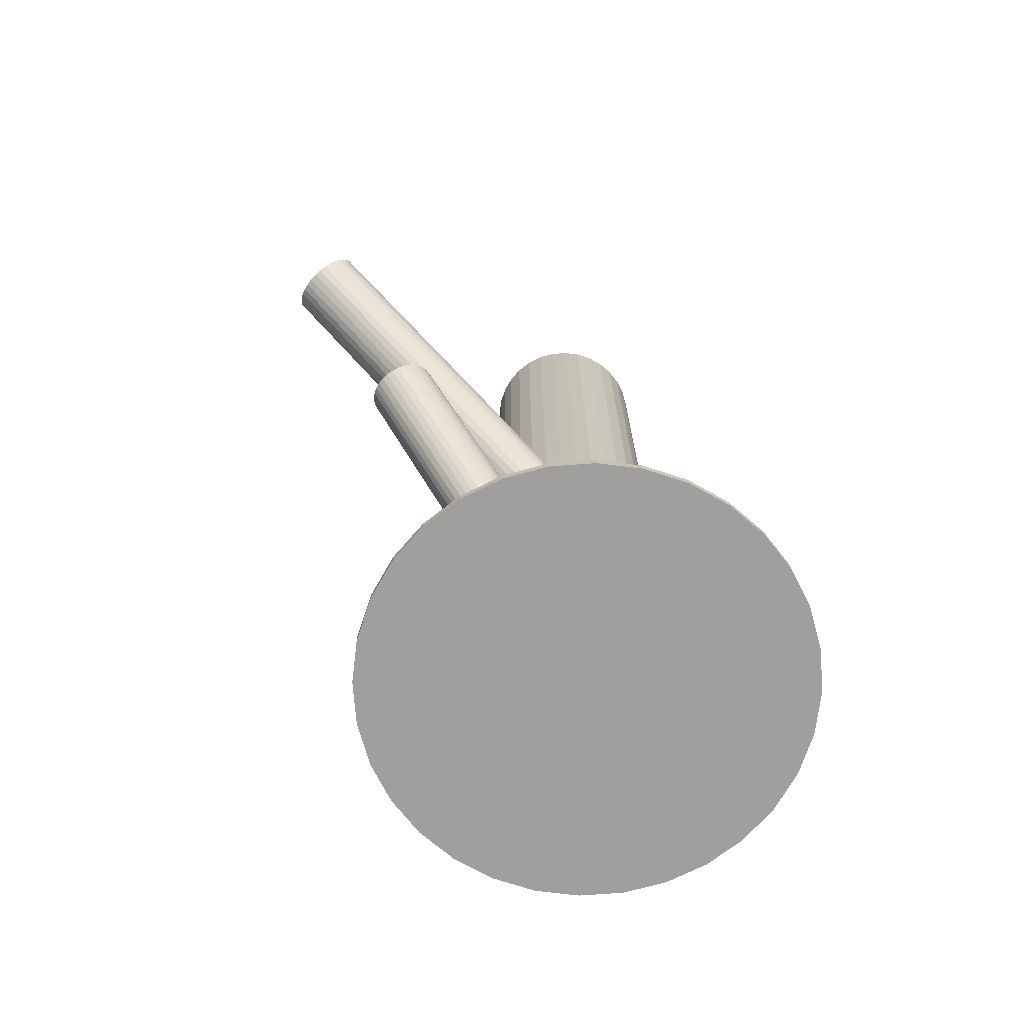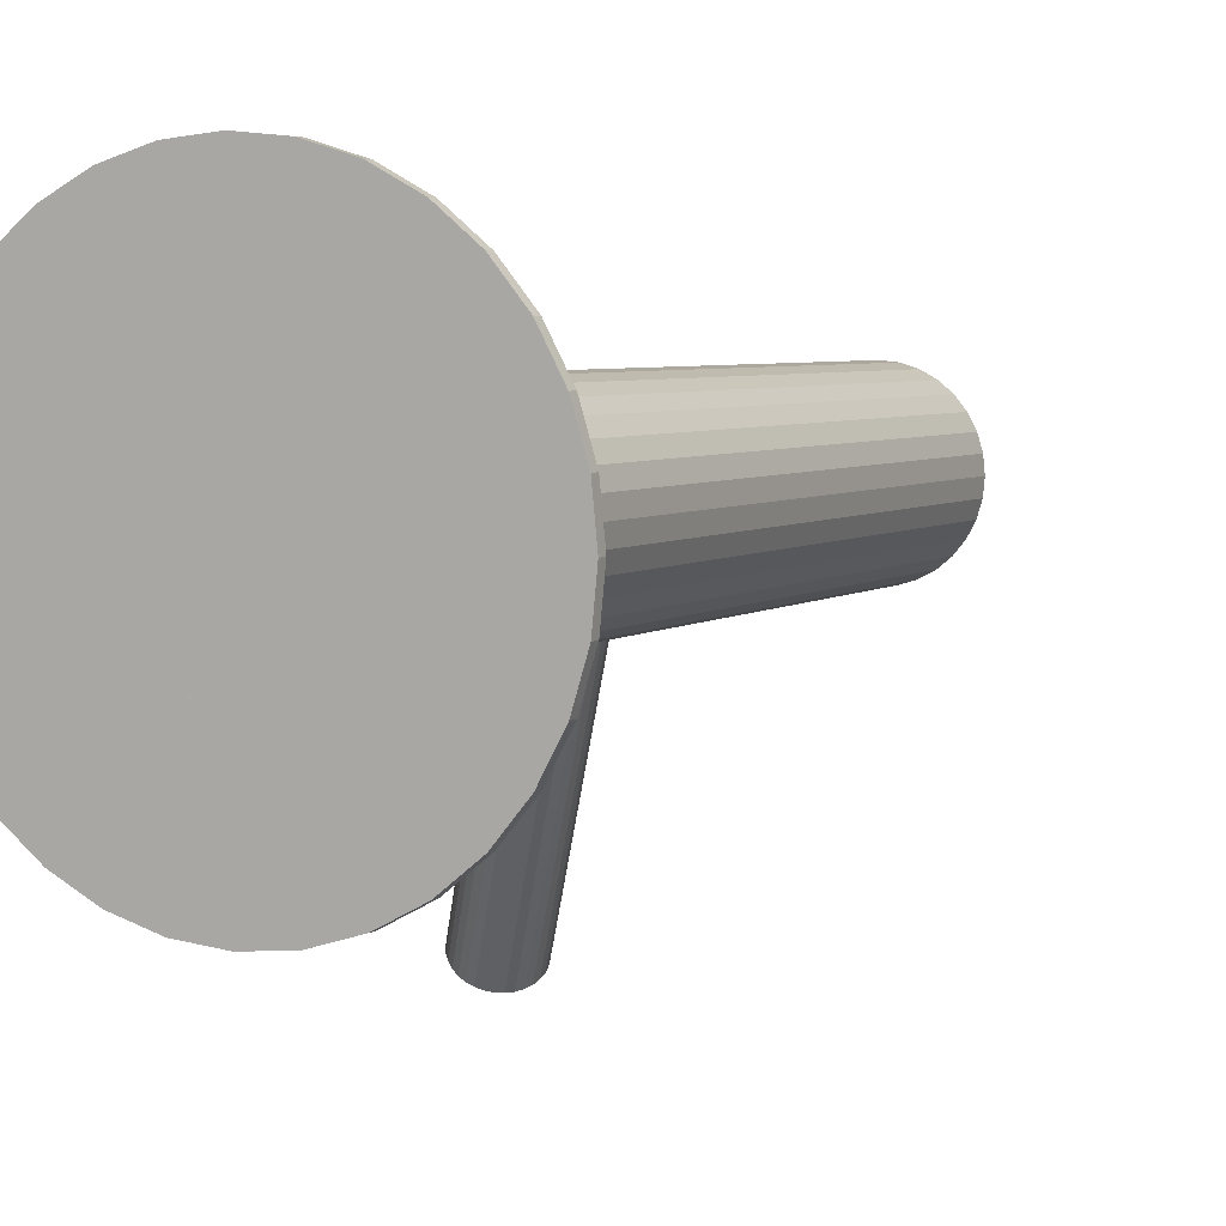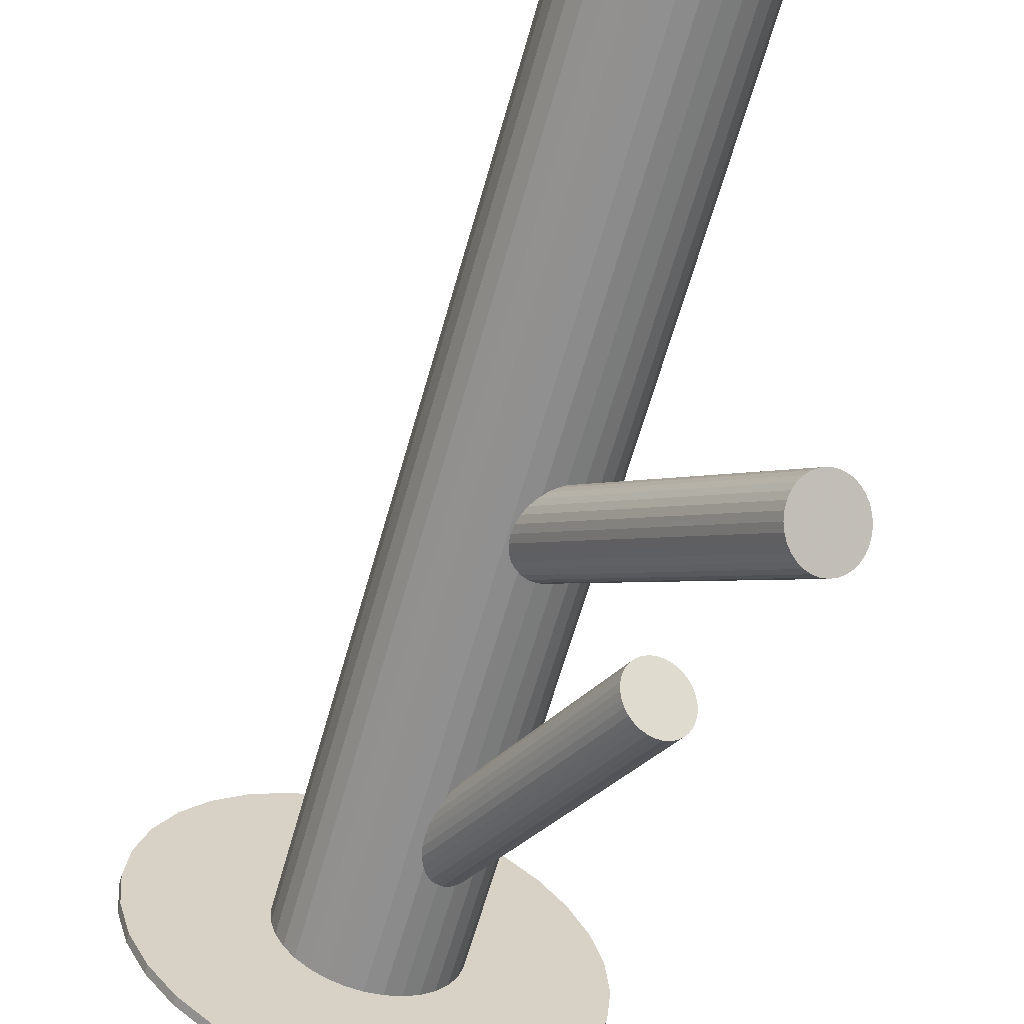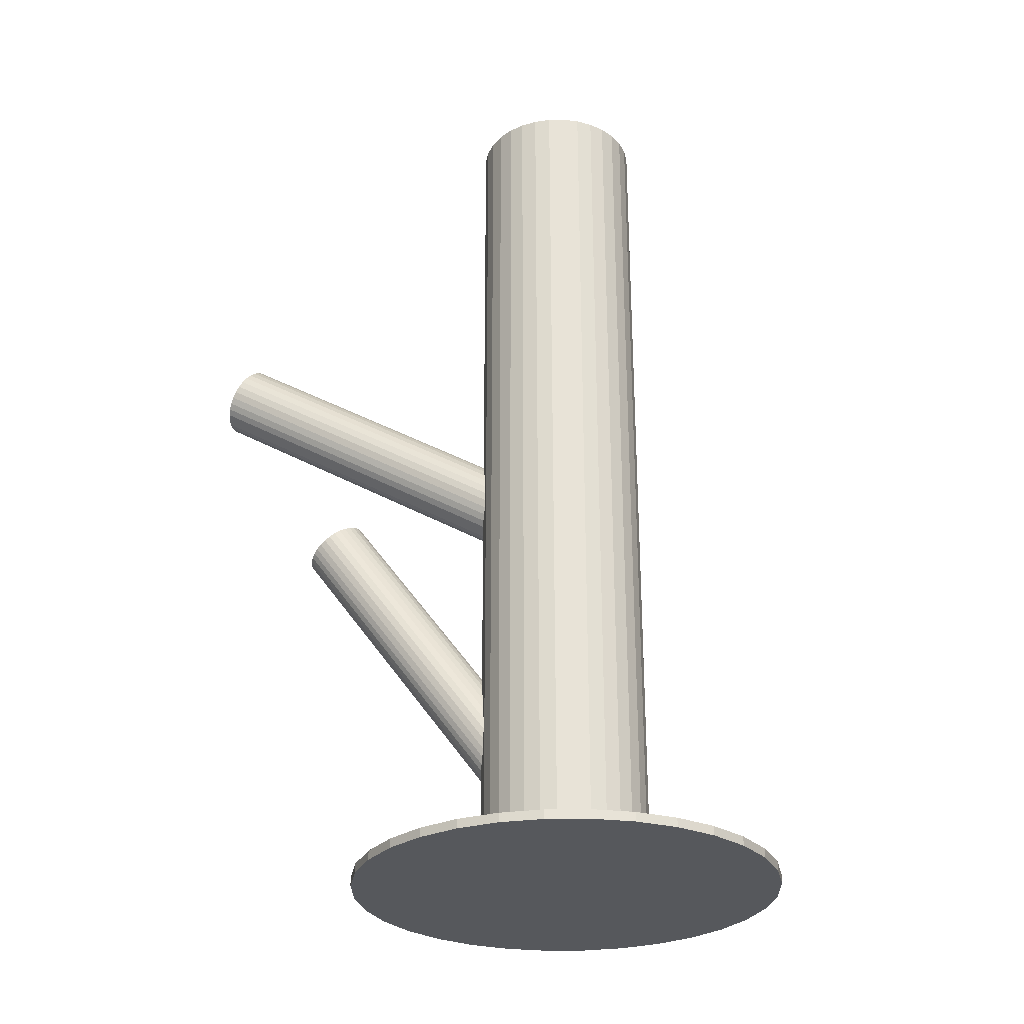
<metadata>
{"format":"obj","ext":"obj","renderer":"f3d","projection":"perspective","resolution":1024,"background":"white","views":[{"elev":-71.3,"azim":77.4,"up":"+Z"},{"elev":4.9,"azim":-153.9,"up":"+Y"},{"elev":-65.1,"azim":-15.9,"up":"+Y"},{"elev":-28.3,"azim":130.4,"up":"+Z"}]}
</metadata>
<code>
v 0 0.1716 -0.5
v 0 0.1716 0.5
v 0 -0.1584 -0.49
v 0 -0.1584 -0.5
v 0 0.3136 -0.49
v 0 0.3136 -0.5
v 0 -0.0164 -0.5
v 0 -0.0164 0.5
v 0 0.0776 -0.49
v 0 0.0776 -0.5
v 0 0.0776 0.5
v 0 0.0776 -0.06312
v 0 0.0776 -0.4348
v -0.03336 0.08297 -0.4194
v 0.1737 -0.1566 -0.06146
v 0.1558 -0.3092 0.1765
v 0.1121 -0.1467 -0.03287
v 0.01852 0.1074 -0.4227
v 0.152 -0.3019 0.1904
v -0.03008 0.05277 -0.07667
v -0.07816 0.1298 -0.5
v -0.07816 0.1298 0.5
v -0.07816 0.02538 -0.5
v -0.07816 0.02538 0.5
v 0.1079 -0.1523 -0.03489
v 0.009815 0.05876 -0.09853
v 0.1963 0.2087 -0.49
v 0.1963 0.2087 -0.5
v 0.1963 -0.05354 -0.49
v 0.1963 -0.05354 -0.5
v 0.1731 -0.2721 0.2182
v 0.03662 0.09668 -0.06312
v 0.1648 -0.3132 0.1638
v -0.0922 0.09594 -0.5
v -0.0922 0.09594 0.5
v -0.0922 0.05926 -0.5
v -0.0922 0.05926 0.5
v 0.004946 0.1023 -0.03041
v 0.02094 0.05564 -0.4563
v 0.1709 -0.3136 0.1584
v 0.1037 -0.1767 -0.04881
v 0.01895 0.1044 -0.03809
v 0.1669 -0.08931 -0.49
v 0.1669 -0.08931 -0.5
v 0.1669 0.2445 -0.49
v 0.1669 0.2445 -0.5
v 0.1849 -0.3115 0.1507
v 0.1397 -0.1948 -0.0733
v 0.025 0.1039 -0.04345
v 0.1532 -0.3059 0.1835
v -0.008353 0.1068 -0.4134
v 0.01677 0.06284 -0.09785
v -0.03511 0.07673 -0.4227
v 0.005502 0.1095 -0.4167
v 0.18 -0.268 0.2189
v -0.01834 0.1698 -0.5
v -0.01834 0.1698 0.5
v -0.01834 -0.0146 -0.5
v -0.01834 -0.0146 0.5
v -0.05223 0.1558 -0.5
v -0.05223 0.1558 0.5
v -0.05223 -0.000559 -0.5
v -0.05223 -0.000559 0.5
v -0.2315 0.03155 -0.49
v -0.2315 0.03155 -0.5
v -0.2315 0.1237 -0.49
v -0.2315 0.1237 -0.5
v -0.2181 -0.01273 -0.49
v -0.2181 -0.01273 -0.5
v -0.2181 0.1679 -0.49
v -0.2181 0.1679 -0.5
v 0.2199 -0.262 0.197
v 0.03783 0.09264 -0.07003
v 0.1327 -0.1956 -0.07127
v 0.1733 -0.1628 -0.06524
v 0.034 0.09999 -0.05622
v 0.1898 -0.2868 0.1835
v 0.08685 0.04163 -0.5
v 0.08685 0.04163 0.5
v 0.08685 0.1136 -0.5
v 0.08685 0.1136 0.5
v 0.1466 -0.1928 -0.07454
v -0.001453 0.1088 -0.4146
v 0.06647 0.01113 -0.5
v 0.06647 0.01113 0.5
v 0.06647 0.1441 -0.5
v 0.06647 0.1441 0.5
v 0.03454 0.09063 -0.4391
v 0.1598 -0.3117 0.1699
v 0.1173 -0.1417 -0.03162
v 0.03597 -0.009246 -0.5
v 0.03597 -0.009246 0.5
v 0.03597 0.1645 -0.5
v 0.03597 0.1645 0.5
v 0.03284 0.07777 -0.08816
v 0.1996 -0.3057 0.1481
v 0.0359 0.08299 -0.0828
v 0.2265 -0.2678 0.1835
v -0.1311 -0.1187 -0.49
v -0.1311 -0.1187 -0.5
v -0.1311 0.2739 -0.49
v -0.1311 0.2739 -0.5
v 0.03033 0.06619 -0.453
v 0.1948 -0.2621 0.2162
v -0.002482 0.09981 -0.0284
v 0.02851 0.07253 -0.09256
v 0.04605 0.3091 -0.49
v 0.04605 0.3091 -0.5
v 0.04605 -0.1539 -0.49
v 0.04605 -0.1539 -0.5
v 0.1197 -0.1935 -0.06524
v 0.02614 0.06059 -0.4551
v 0.2088 -0.26 0.2085
v 0.03759 0.08802 -0.07667
v -0.01218 0.05134 -0.09256
v 0.2148 -0.2605 0.2031
v 0.1716 -0.169 -0.06855
v 0.1382 -0.1637 -0.05308
v 0.1048 -0.1583 -0.03761
v 0.2066 -0.3016 0.1487
v -0.03551 0.07051 -0.4265
v 0.1567 -0.1338 -0.04093
v 0.094 0.0776 -0.5
v 0.094 0.0776 0.5
v -0.02872 0.0544 -0.4391
v -0.01493 0.1037 -0.413
v -0.02308 0.08771 -0.03041
v -0.09033 0.2957 -0.49
v -0.09033 0.2957 -0.5
v -0.09033 -0.1405 -0.49
v -0.09033 -0.1405 -0.5
v -0.02408 0.05056 -0.4432
v -0.01225 0.04611 -0.4503
v 0.2277 -0.2718 0.1765
v 0.03225 0.09607 -0.4348
v -0.236 0.0776 -0.49
v -0.236 0.0776 -0.5
v 0.2238 -0.2645 0.1904
v 0.236 0.0776 -0.49
v 0.236 0.0776 -0.5
v -0.03225 0.05913 -0.4348
v 0.01225 0.1091 -0.4194
v 0.02408 0.1046 -0.4265
v 0.09033 0.2957 -0.49
v 0.09033 0.2957 -0.5
v 0.09033 -0.1405 -0.49
v 0.09033 -0.1405 -0.5
v 0.02308 0.06749 -0.09584
v 0.01493 0.05153 -0.4567
v 0.02872 0.1008 -0.4306
v -0.094 0.0776 -0.5
v -0.094 0.0776 0.5
v 0.1591 -0.1856 -0.07454
v 0.03551 0.08469 -0.4432
v 0.01218 0.1039 -0.03369
v -0.03759 0.06719 -0.04958
v -0.02614 0.09462 -0.4146
v -0.04605 0.3091 -0.49
v -0.04605 0.3091 -0.5
v -0.04605 -0.1539 -0.49
v -0.04605 -0.1539 -0.5
v -0.02851 0.08267 -0.03369
v 0.2227 -0.2867 0.1584
v 0.1298 -0.1345 -0.03162
v 0.2257 -0.2814 0.1638
v 0.002482 0.0554 -0.09785
v 0.1031 -0.1646 -0.04093
v 0.1437 -0.1317 -0.03489
v -0.03033 0.08902 -0.4167
v 0.1311 -0.1187 -0.49
v 0.1311 -0.1187 -0.5
v 0.1311 0.2739 -0.49
v 0.1311 0.2739 -0.5
v -0.0359 0.07221 -0.04345
v 0.1874 -0.2646 0.2182
v 0.2183 -0.2919 0.154
v 0.1776 -0.3131 0.154
v -0.03284 0.07744 -0.03809
v -0.03597 -0.009246 -0.5
v -0.03597 -0.009246 0.5
v -0.03597 0.1645 -0.5
v -0.03597 0.1645 0.5
v 0.2274 -0.2764 0.1699
v -0.03454 0.06457 -0.4306
v 0.1367 -0.1325 -0.03287
v -0.06647 0.01113 -0.5
v -0.06647 0.01113 0.5
v -0.06647 0.1441 -0.5
v -0.06647 0.1441 0.5
v 0.1668 -0.2767 0.2162
v 0.001453 0.04645 -0.4551
v -0.08685 0.04163 -0.5
v -0.08685 0.04163 0.5
v -0.08685 0.1136 -0.5
v -0.08685 0.1136 0.5
v 0.1727 -0.1506 -0.05735
v -0.034 0.05522 -0.07003
v -0.03783 0.06257 -0.05622
v 0.2181 -0.01273 -0.49
v 0.2181 -0.01273 -0.5
v 0.2181 0.1679 -0.49
v 0.2181 0.1679 -0.5
v 0.1685 -0.1751 -0.07127
v 0.2315 0.03155 -0.49
v 0.2315 0.03155 -0.5
v 0.2315 0.1237 -0.49
v 0.2315 0.1237 -0.5
v 0.05223 0.1558 -0.5
v 0.05223 0.1558 0.5
v 0.05223 -0.000559 -0.5
v 0.05223 -0.000559 0.5
v 0.2129 -0.2969 0.1507
v 0.01834 0.1698 -0.5
v 0.01834 0.1698 0.5
v 0.01834 -0.0146 -0.5
v 0.01834 -0.0146 0.5
v -0.005502 0.04567 -0.453
v 0.03511 0.07848 -0.447
v -0.01677 0.09236 -0.0284
v 0.008353 0.04843 -0.4563
v -0.025 0.05127 -0.0828
v 0.202 -0.2606 0.2129
v 0.1522 -0.2972 0.197
v -0.1669 -0.08931 -0.49
v -0.1669 -0.08931 -0.5
v -0.1669 0.2445 -0.49
v -0.1669 0.2445 -0.5
v 0.1643 -0.1807 -0.0733
v 0.1613 -0.2818 0.2129
v -0.01895 0.05079 -0.08816
v 0.1923 -0.309 0.1487
v 0.1027 -0.1708 -0.04471
v -0.02094 0.09957 -0.4134
v -0.004946 0.05289 -0.09584
v 0.0922 0.09594 -0.5
v 0.0922 0.09594 0.5
v 0.0922 0.05926 -0.5
v 0.0922 0.05926 0.5
v 0.1233 -0.1376 -0.0312
v 0.1095 -0.1869 -0.05735
v -0.03662 0.05853 -0.06312
v 0.126 -0.1952 -0.06855
v 0.1141 -0.1907 -0.06146
v 0.1704 -0.1452 -0.05308
v 0.1539 -0.2922 0.2031
v -0.1963 0.2087 -0.49
v -0.1963 0.2087 -0.5
v -0.1963 -0.05354 -0.49
v -0.1963 -0.05354 -0.5
v -0.009815 0.09645 -0.02772
v 0.157 -0.287 0.2085
v 0.07816 0.1298 -0.5
v 0.07816 0.1298 0.5
v 0.07816 0.02538 -0.5
v 0.07816 0.02538 0.5
v 0.1623 -0.1366 -0.04471
v 0.03008 0.1024 -0.04958
v 0.1504 -0.1322 -0.03761
v 0.106 -0.1821 -0.05308
v 0.1669 -0.1405 -0.04881
v -0.01852 0.04776 -0.447
v 0.1531 -0.1897 -0.07496
v 0.03336 0.07223 -0.4503
f 123 10 235
f 123 235 124
f 124 235 236
f 124 236 11
f 235 10 80
f 235 80 236
f 236 80 81
f 236 81 11
f 80 10 252
f 80 252 81
f 81 252 253
f 81 253 11
f 252 10 86
f 252 86 253
f 253 86 87
f 253 87 11
f 86 10 208
f 86 208 87
f 87 208 209
f 87 209 11
f 208 10 93
f 208 93 209
f 209 93 94
f 209 94 11
f 93 10 213
f 93 213 94
f 94 213 214
f 94 214 11
f 213 10 1
f 213 1 214
f 214 1 2
f 214 2 11
f 1 10 56
f 1 56 2
f 2 56 57
f 2 57 11
f 56 10 181
f 56 181 57
f 57 181 182
f 57 182 11
f 181 10 60
f 181 60 182
f 182 60 61
f 182 61 11
f 60 10 188
f 60 188 61
f 61 188 189
f 61 189 11
f 188 10 21
f 188 21 189
f 189 21 22
f 189 22 11
f 21 10 194
f 21 194 22
f 22 194 195
f 22 195 11
f 194 10 34
f 194 34 195
f 195 34 35
f 195 35 11
f 34 10 151
f 34 151 35
f 35 151 152
f 35 152 11
f 151 10 36
f 151 36 152
f 152 36 37
f 152 37 11
f 36 10 192
f 36 192 37
f 37 192 193
f 37 193 11
f 192 10 23
f 192 23 193
f 193 23 24
f 193 24 11
f 23 10 186
f 23 186 24
f 24 186 187
f 24 187 11
f 186 10 62
f 186 62 187
f 187 62 63
f 187 63 11
f 62 10 179
f 62 179 63
f 63 179 180
f 63 180 11
f 179 10 58
f 179 58 180
f 180 58 59
f 180 59 11
f 58 10 7
f 58 7 59
f 59 7 8
f 59 8 11
f 7 10 215
f 7 215 8
f 8 215 216
f 8 216 11
f 215 10 91
f 215 91 216
f 216 91 92
f 216 92 11
f 91 10 210
f 91 210 92
f 92 210 211
f 92 211 11
f 210 10 84
f 210 84 211
f 211 84 85
f 211 85 11
f 84 10 254
f 84 254 85
f 85 254 255
f 85 255 11
f 254 10 78
f 254 78 255
f 255 78 79
f 255 79 11
f 78 10 237
f 78 237 79
f 79 237 238
f 79 238 11
f 237 10 123
f 237 123 238
f 238 123 124
f 238 124 11
f 32 12 76
f 32 76 98
f 98 76 138
f 98 138 77
f 76 12 257
f 76 257 138
f 138 257 72
f 138 72 77
f 257 12 49
f 257 49 72
f 72 49 116
f 72 116 77
f 49 12 42
f 49 42 116
f 116 42 113
f 116 113 77
f 42 12 155
f 42 155 113
f 113 155 222
f 113 222 77
f 155 12 38
f 155 38 222
f 222 38 104
f 222 104 77
f 38 12 105
f 38 105 104
f 104 105 175
f 104 175 77
f 105 12 250
f 105 250 175
f 175 250 55
f 175 55 77
f 250 12 219
f 250 219 55
f 55 219 31
f 55 31 77
f 219 12 127
f 219 127 31
f 31 127 190
f 31 190 77
f 127 12 162
f 127 162 190
f 190 162 229
f 190 229 77
f 162 12 178
f 162 178 229
f 229 178 251
f 229 251 77
f 178 12 174
f 178 174 251
f 251 174 245
f 251 245 77
f 174 12 156
f 174 156 245
f 245 156 223
f 245 223 77
f 156 12 198
f 156 198 223
f 223 198 19
f 223 19 77
f 198 12 241
f 198 241 19
f 19 241 50
f 19 50 77
f 241 12 197
f 241 197 50
f 50 197 16
f 50 16 77
f 197 12 20
f 197 20 16
f 16 20 89
f 16 89 77
f 20 12 221
f 20 221 89
f 89 221 33
f 89 33 77
f 221 12 230
f 221 230 33
f 33 230 40
f 33 40 77
f 230 12 115
f 230 115 40
f 40 115 177
f 40 177 77
f 115 12 234
f 115 234 177
f 177 234 47
f 177 47 77
f 234 12 166
f 234 166 47
f 47 166 231
f 47 231 77
f 166 12 26
f 166 26 231
f 231 26 96
f 231 96 77
f 26 12 52
f 26 52 96
f 96 52 120
f 96 120 77
f 52 12 148
f 52 148 120
f 120 148 212
f 120 212 77
f 148 12 106
f 148 106 212
f 212 106 176
f 212 176 77
f 106 12 95
f 106 95 176
f 176 95 163
f 176 163 77
f 95 12 97
f 95 97 163
f 163 97 165
f 163 165 77
f 97 12 114
f 97 114 165
f 165 114 183
f 165 183 77
f 114 12 73
f 114 73 183
f 183 73 134
f 183 134 77
f 73 12 32
f 73 32 134
f 134 32 98
f 134 98 77
f 135 13 150
f 135 150 244
f 244 150 260
f 244 260 118
f 150 13 143
f 150 143 260
f 260 143 256
f 260 256 118
f 143 13 18
f 143 18 256
f 256 18 122
f 256 122 118
f 18 13 142
f 18 142 122
f 122 142 258
f 122 258 118
f 142 13 54
f 142 54 258
f 258 54 168
f 258 168 118
f 54 13 83
f 54 83 168
f 168 83 185
f 168 185 118
f 83 13 51
f 83 51 185
f 185 51 164
f 185 164 118
f 51 13 126
f 51 126 164
f 164 126 239
f 164 239 118
f 126 13 233
f 126 233 239
f 239 233 90
f 239 90 118
f 233 13 157
f 233 157 90
f 90 157 17
f 90 17 118
f 157 13 169
f 157 169 17
f 17 169 25
f 17 25 118
f 169 13 14
f 169 14 25
f 25 14 119
f 25 119 118
f 14 13 53
f 14 53 119
f 119 53 167
f 119 167 118
f 53 13 121
f 53 121 167
f 167 121 232
f 167 232 118
f 121 13 184
f 121 184 232
f 232 184 41
f 232 41 118
f 184 13 141
f 184 141 41
f 41 141 259
f 41 259 118
f 141 13 125
f 141 125 259
f 259 125 240
f 259 240 118
f 125 13 132
f 125 132 240
f 240 132 243
f 240 243 118
f 132 13 261
f 132 261 243
f 243 261 111
f 243 111 118
f 261 13 133
f 261 133 111
f 111 133 242
f 111 242 118
f 133 13 217
f 133 217 242
f 242 217 74
f 242 74 118
f 217 13 191
f 217 191 74
f 74 191 48
f 74 48 118
f 191 13 220
f 191 220 48
f 48 220 82
f 48 82 118
f 220 13 149
f 220 149 82
f 82 149 262
f 82 262 118
f 149 13 39
f 149 39 262
f 262 39 153
f 262 153 118
f 39 13 112
f 39 112 153
f 153 112 228
f 153 228 118
f 112 13 103
f 112 103 228
f 228 103 203
f 228 203 118
f 103 13 263
f 103 263 203
f 203 263 117
f 203 117 118
f 263 13 218
f 263 218 117
f 117 218 75
f 117 75 118
f 218 13 154
f 218 154 75
f 75 154 15
f 75 15 118
f 154 13 88
f 154 88 15
f 15 88 196
f 15 196 118
f 88 13 135
f 88 135 196
f 196 135 244
f 196 244 118
f 140 10 207
f 140 207 139
f 139 207 206
f 139 206 9
f 207 10 202
f 207 202 206
f 206 202 201
f 206 201 9
f 202 10 28
f 202 28 201
f 201 28 27
f 201 27 9
f 28 10 46
f 28 46 27
f 27 46 45
f 27 45 9
f 46 10 173
f 46 173 45
f 45 173 172
f 45 172 9
f 173 10 145
f 173 145 172
f 172 145 144
f 172 144 9
f 145 10 108
f 145 108 144
f 144 108 107
f 144 107 9
f 108 10 6
f 108 6 107
f 107 6 5
f 107 5 9
f 6 10 159
f 6 159 5
f 5 159 158
f 5 158 9
f 159 10 129
f 159 129 158
f 158 129 128
f 158 128 9
f 129 10 102
f 129 102 128
f 128 102 101
f 128 101 9
f 102 10 227
f 102 227 101
f 101 227 226
f 101 226 9
f 227 10 247
f 227 247 226
f 226 247 246
f 226 246 9
f 247 10 71
f 247 71 246
f 246 71 70
f 246 70 9
f 71 10 67
f 71 67 70
f 70 67 66
f 70 66 9
f 67 10 137
f 67 137 66
f 66 137 136
f 66 136 9
f 137 10 65
f 137 65 136
f 136 65 64
f 136 64 9
f 65 10 69
f 65 69 64
f 64 69 68
f 64 68 9
f 69 10 249
f 69 249 68
f 68 249 248
f 68 248 9
f 249 10 225
f 249 225 248
f 248 225 224
f 248 224 9
f 225 10 100
f 225 100 224
f 224 100 99
f 224 99 9
f 100 10 131
f 100 131 99
f 99 131 130
f 99 130 9
f 131 10 161
f 131 161 130
f 130 161 160
f 130 160 9
f 161 10 4
f 161 4 160
f 160 4 3
f 160 3 9
f 4 10 110
f 4 110 3
f 3 110 109
f 3 109 9
f 110 10 147
f 110 147 109
f 109 147 146
f 109 146 9
f 147 10 171
f 147 171 146
f 146 171 170
f 146 170 9
f 171 10 44
f 171 44 170
f 170 44 43
f 170 43 9
f 44 10 30
f 44 30 43
f 43 30 29
f 43 29 9
f 30 10 200
f 30 200 29
f 29 200 199
f 29 199 9
f 200 10 205
f 200 205 199
f 199 205 204
f 199 204 9
f 205 10 140
f 205 140 204
f 204 140 139
f 204 139 9

</code>
